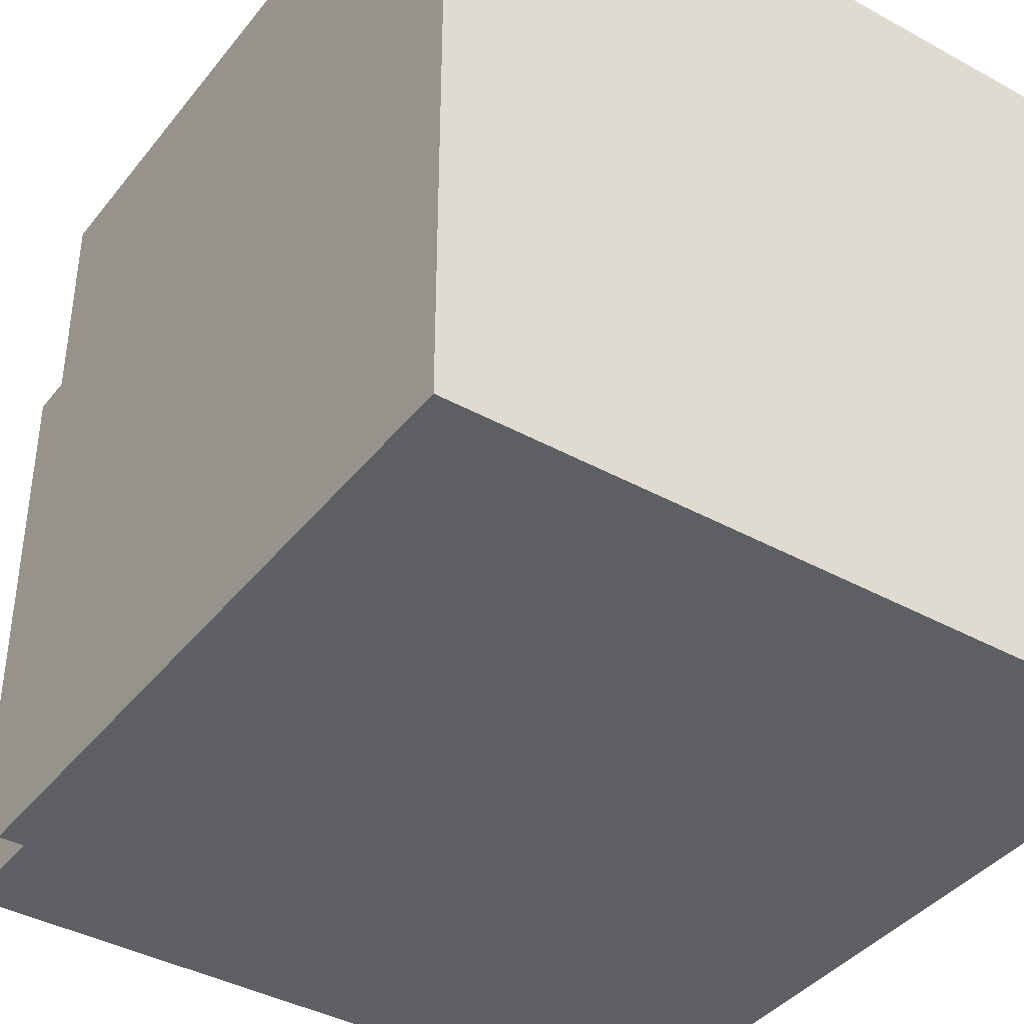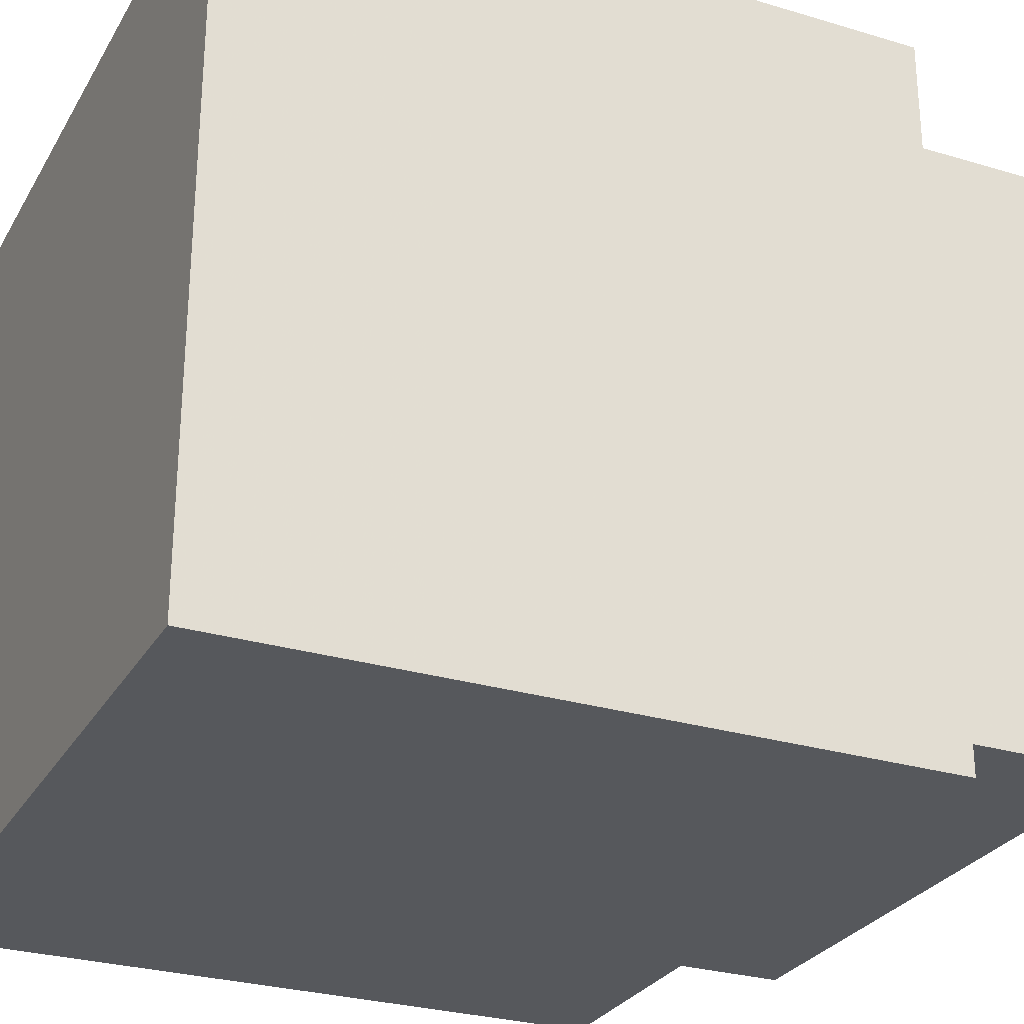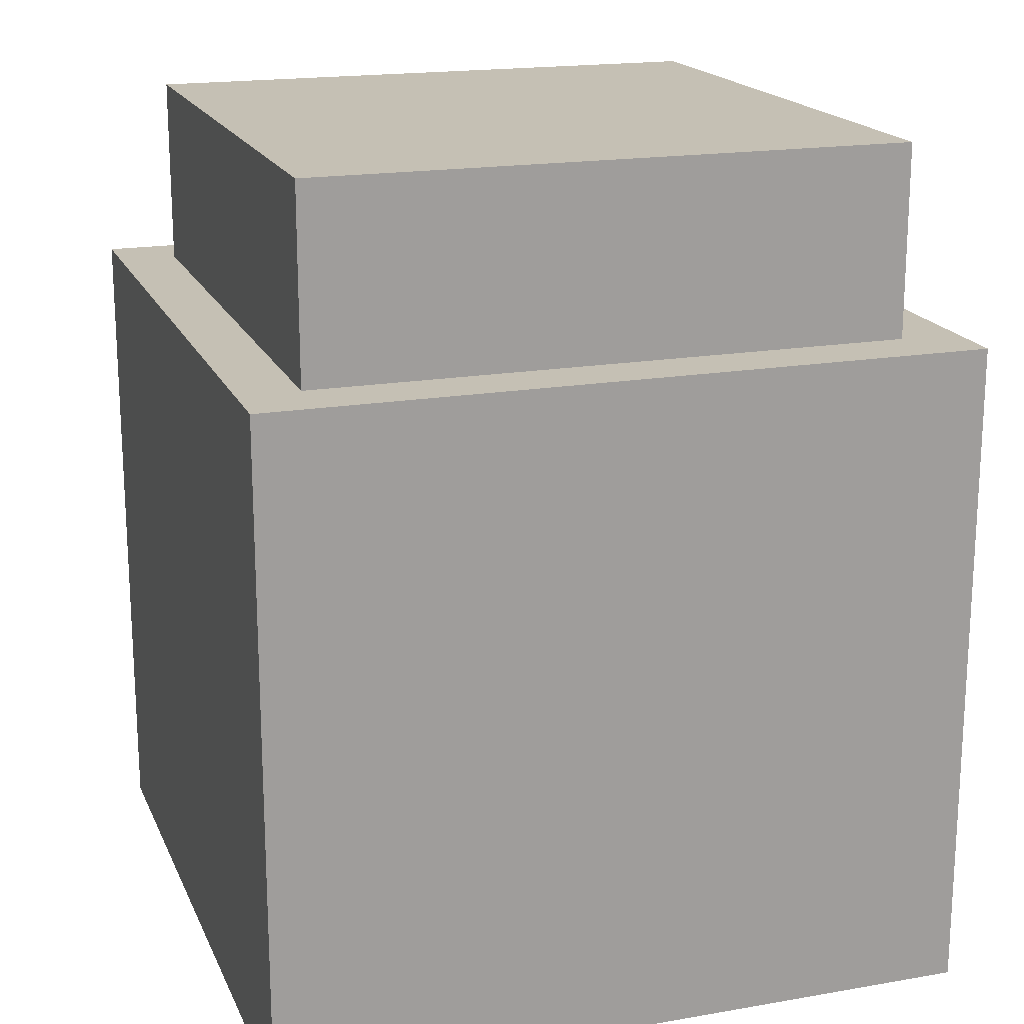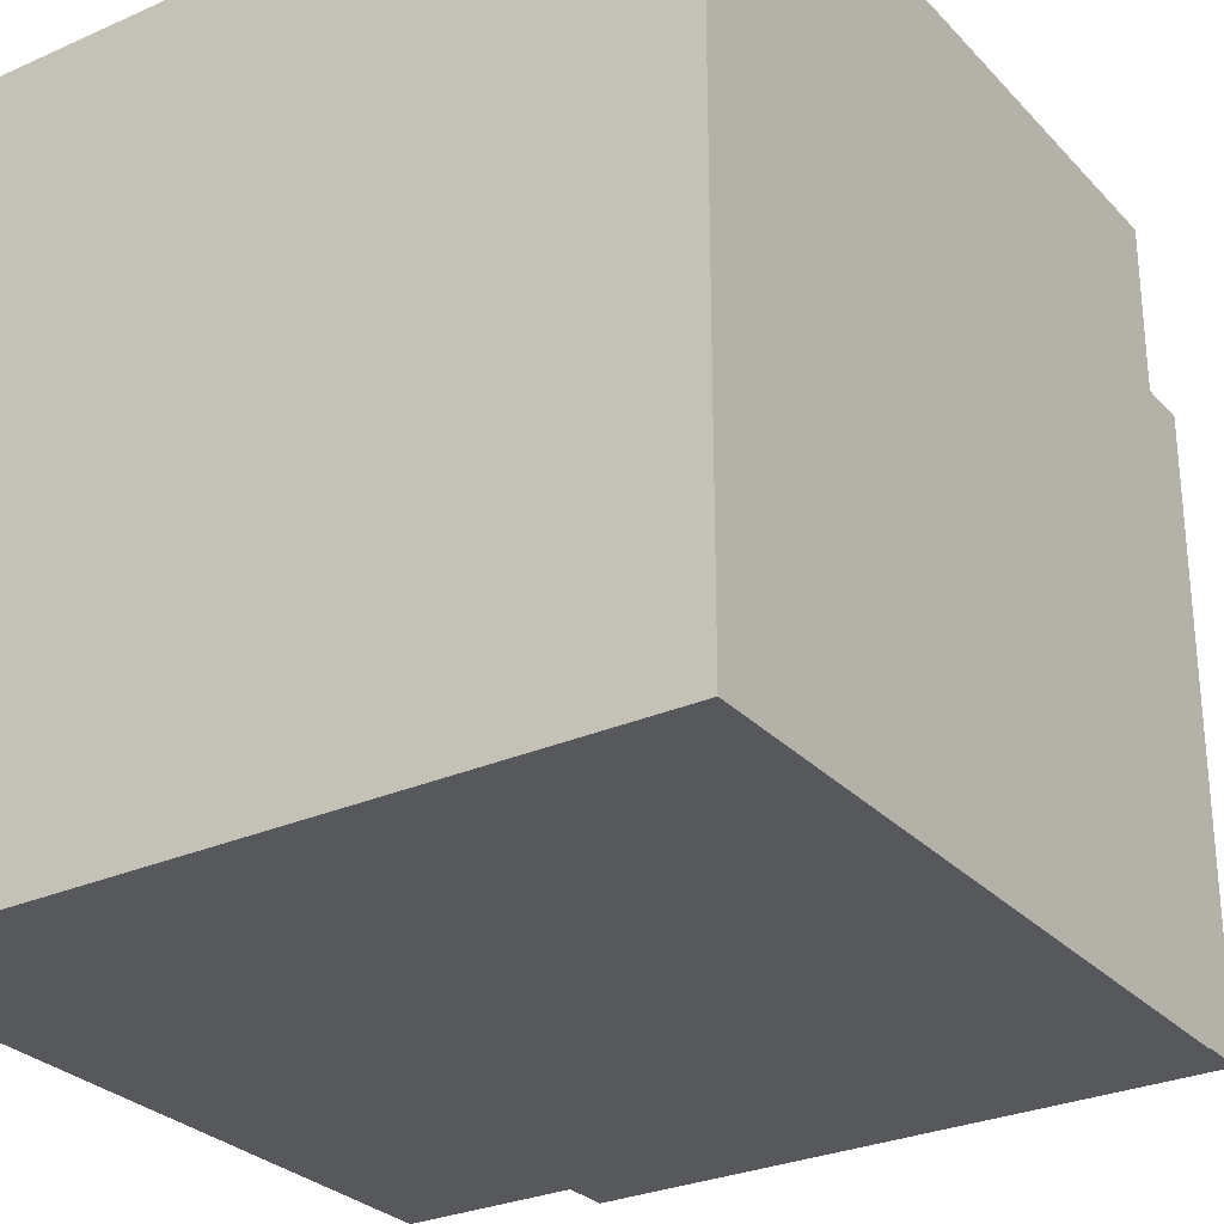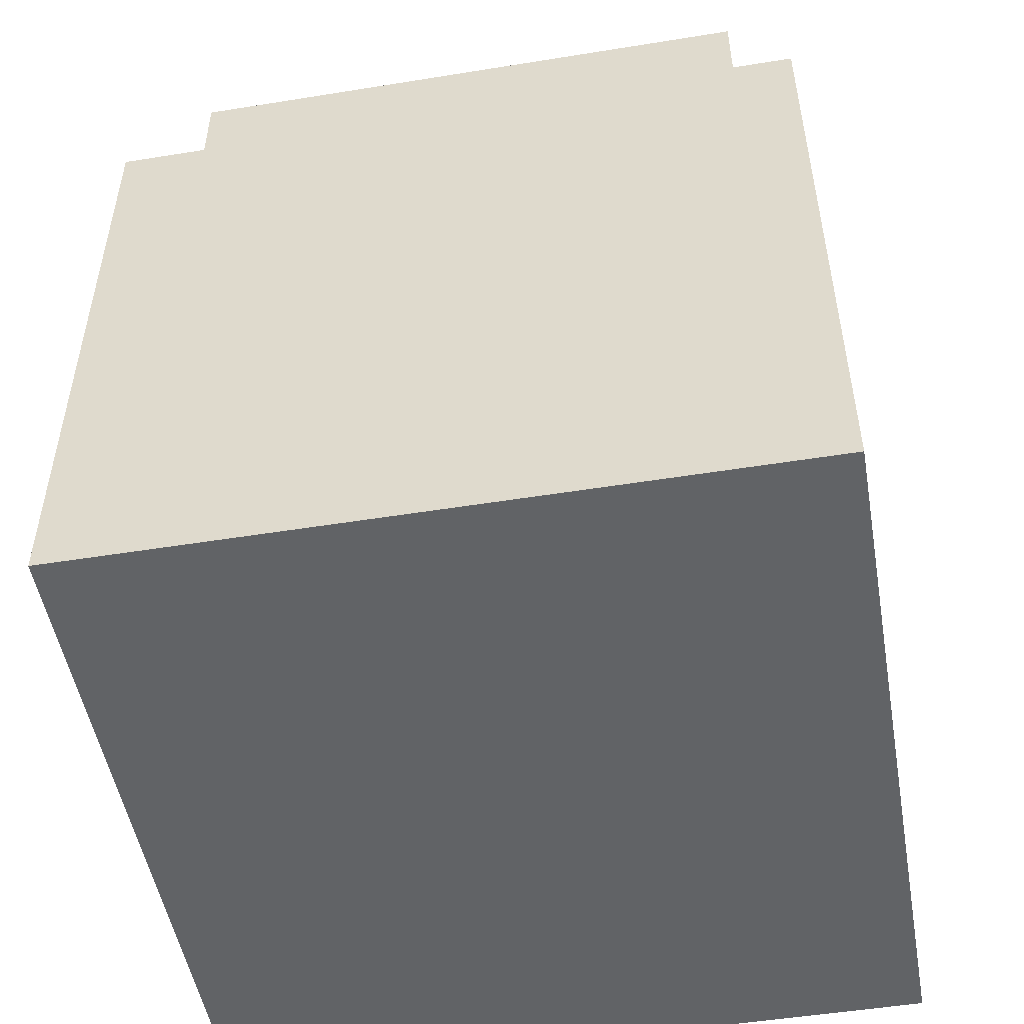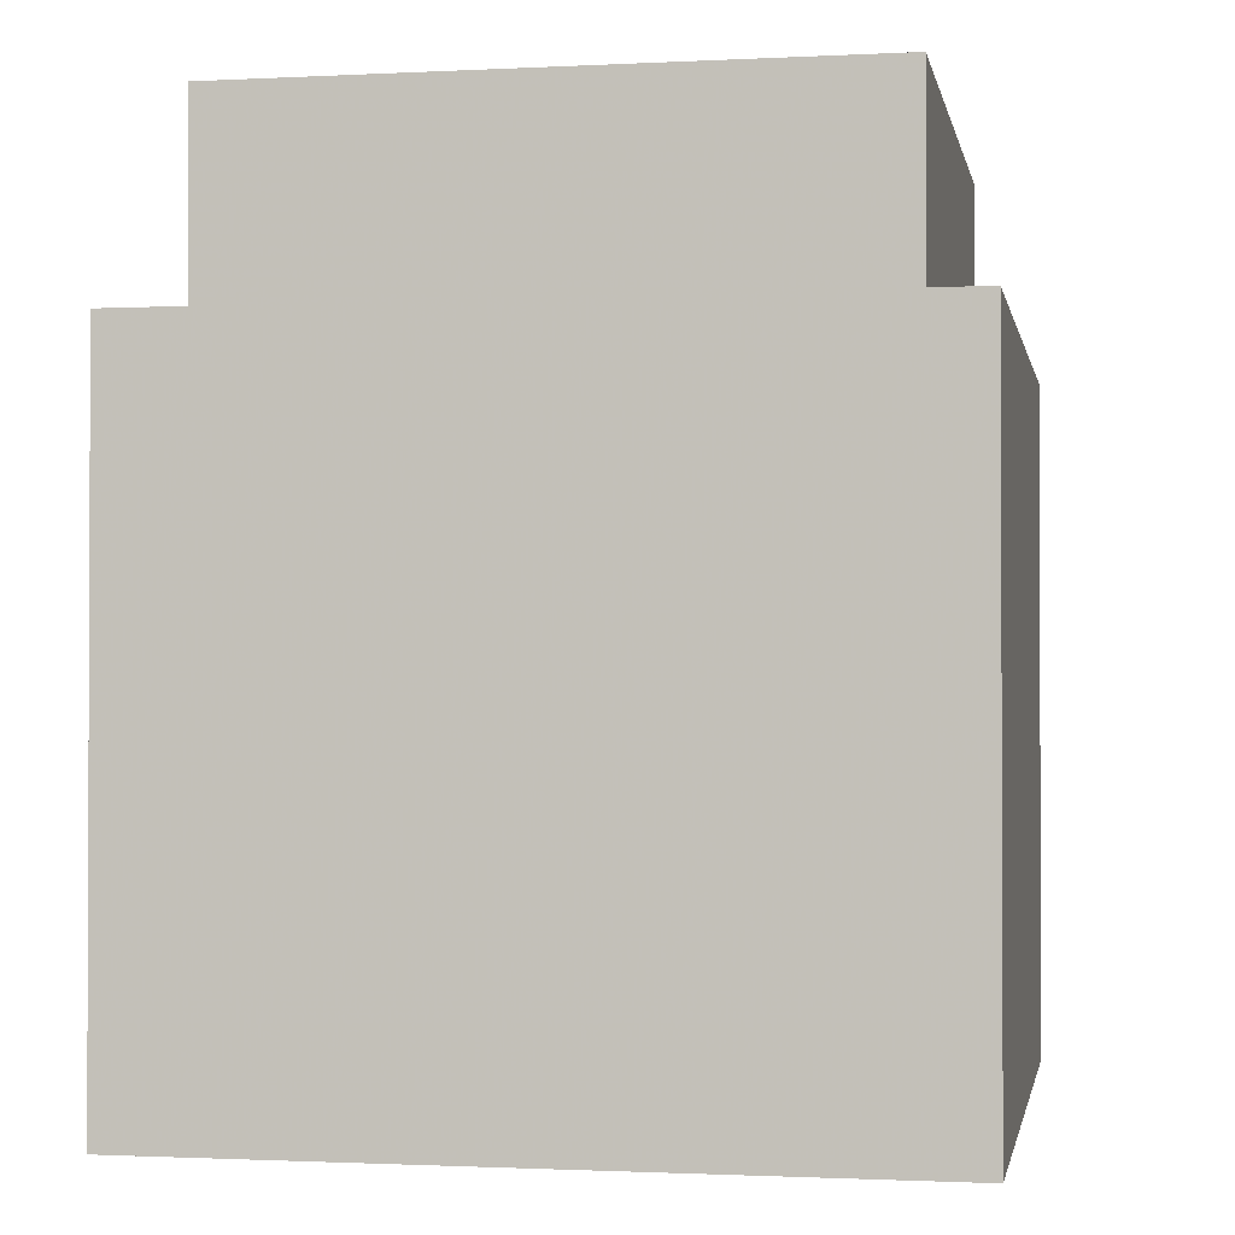
<metadata>
{"format":"obj","ext":"obj","renderer":"f3d","projection":"perspective","resolution":1024,"background":"white","views":[{"elev":-39.8,"azim":-34.3,"up":"+Z"},{"elev":-28.0,"azim":65.4,"up":"+Z"},{"elev":18.3,"azim":71.5,"up":"+Y"},{"elev":-28.6,"azim":33.6,"up":"+Z"},{"elev":-50.8,"azim":10.0,"up":"+Y"},{"elev":-1.3,"azim":100.6,"up":"+Y"}]}
</metadata>
<code>
v  -0.0938 0 0.0938
v  -0.0938 0 -0.0938
v  0.0938 0 -0.0938
v  0.0938 0 0.0938
v  -0.0938 0.175 0.0938
v  0.0938 0.175 0.0938
v  0.0938 0.175 -0.0938
v  -0.0938 0.175 -0.0938
g bm_head
f 1 2 3
f 3 4 1
f 5 6 7
f 7 8 5
f 1 4 6
f 6 5 1
f 4 3 7
f 7 6 4
f 3 2 8
f 8 7 3
f 2 1 5
f 5 8 2
v  -0.0781 0.225 0.0781
v  0.0781 0.225 0.0781
v  0.0781 0.225 -0.0781
v  -0.0781 0.225 -0.0781
v  -0.0781 0.175 0.0781
v  0.0781 0.175 0.0781
v  0.0781 0.175 -0.0781
v  -0.0781 0.175 -0.0781
g bm_dome
f 9 10 11
f 11 12 9
f 13 14 10
f 10 9 13
f 14 15 11
f 11 10 14
f 15 16 12
f 12 11 15
f 16 13 9
f 9 12 16

</code>
